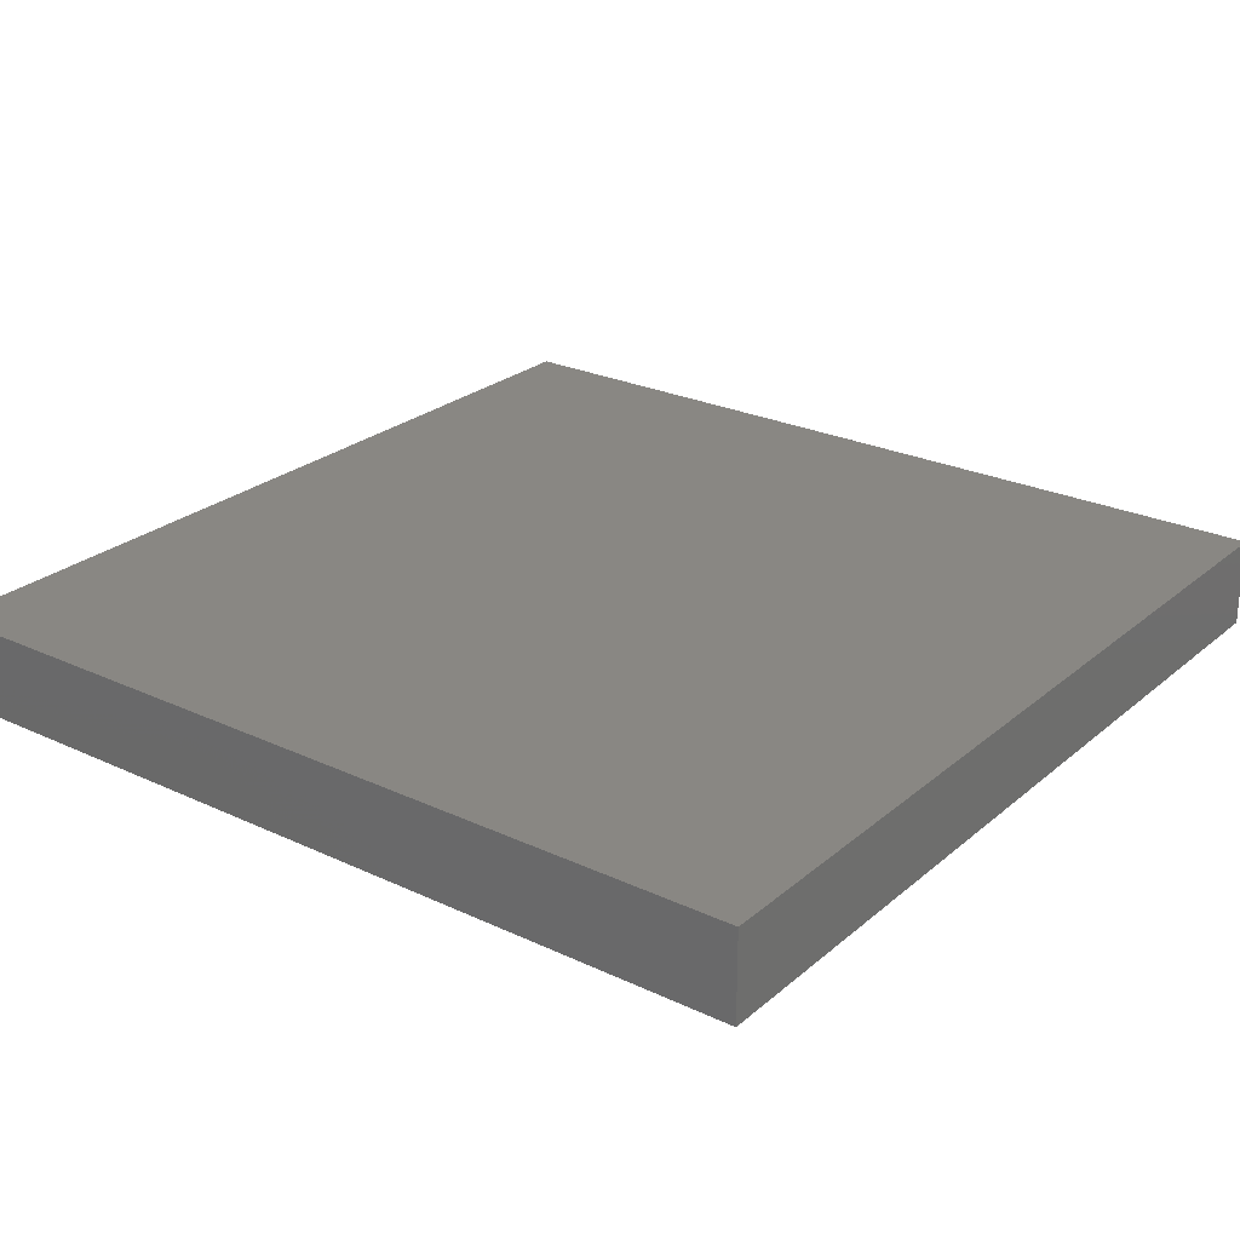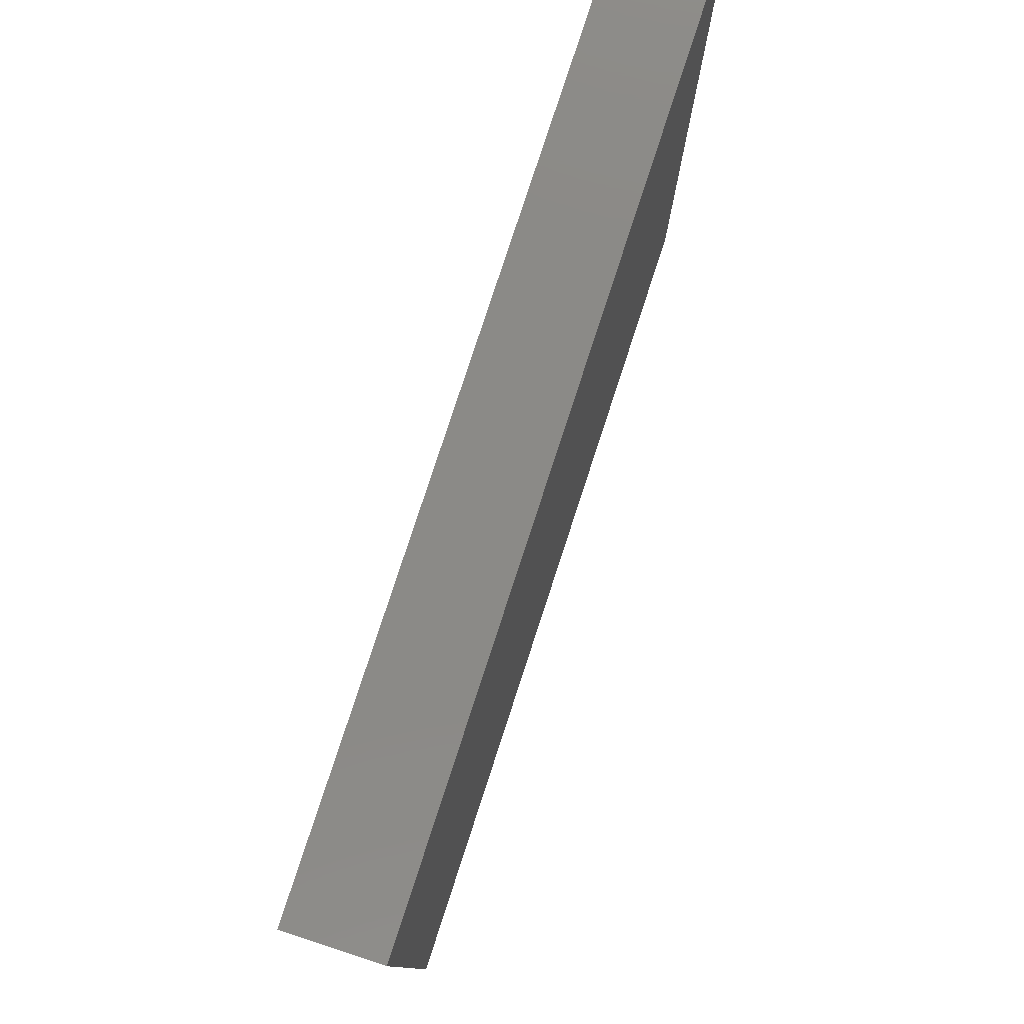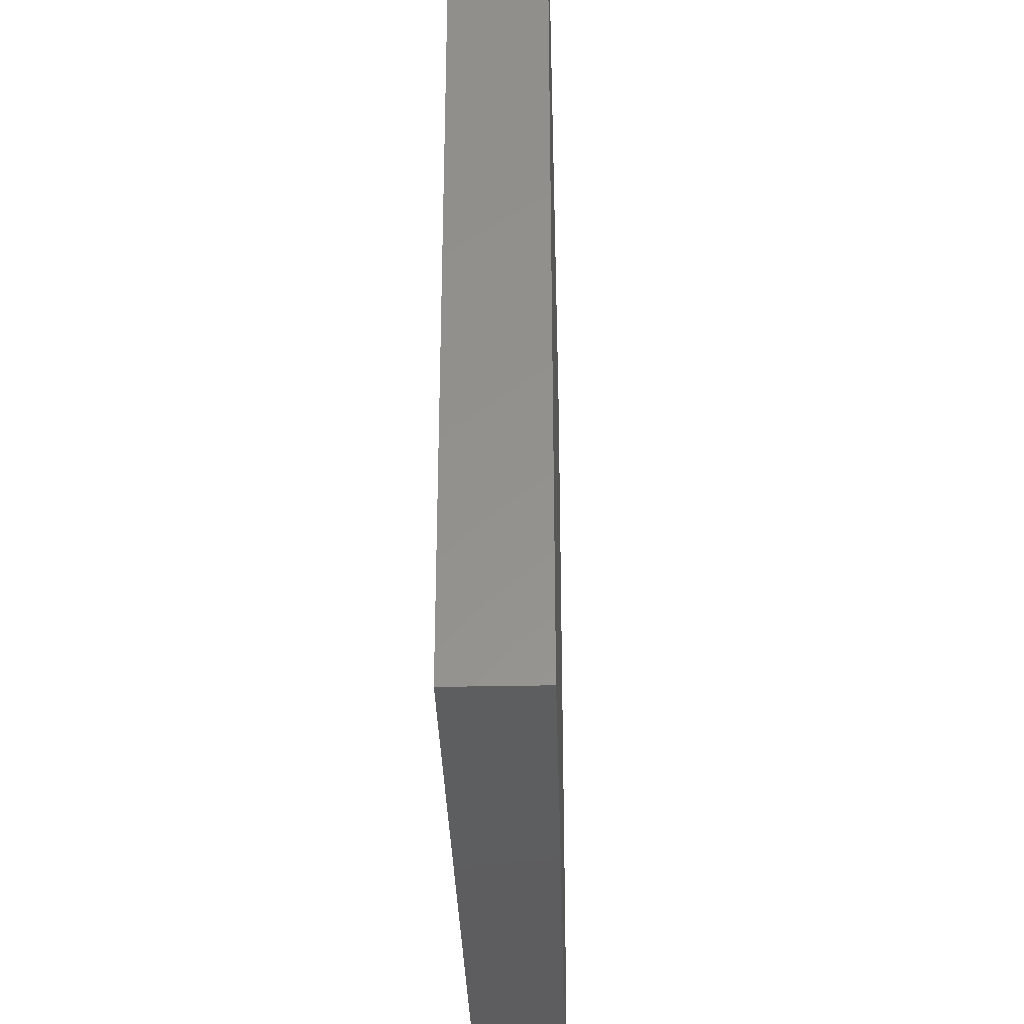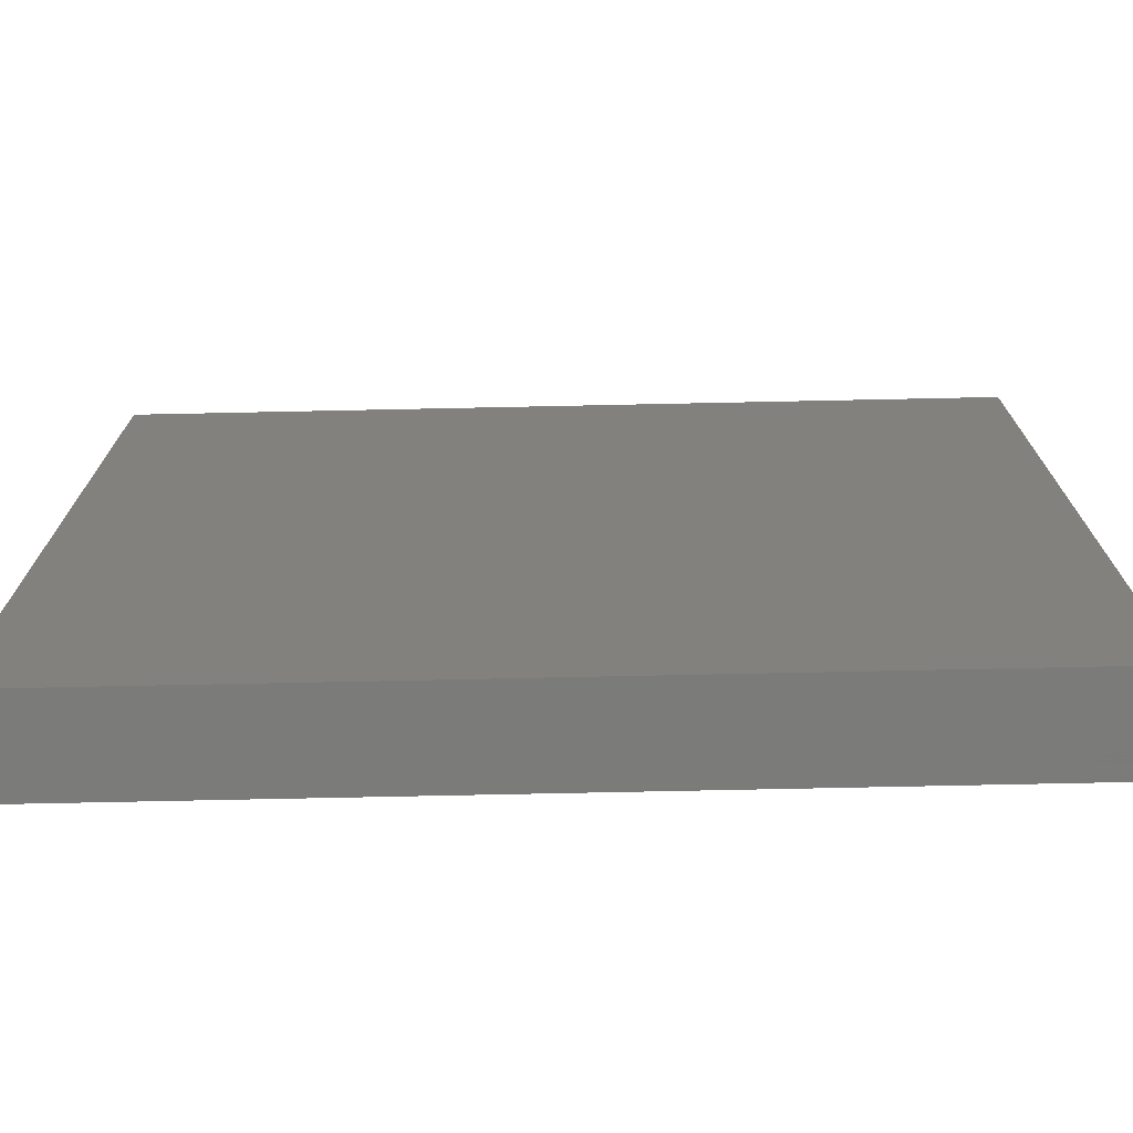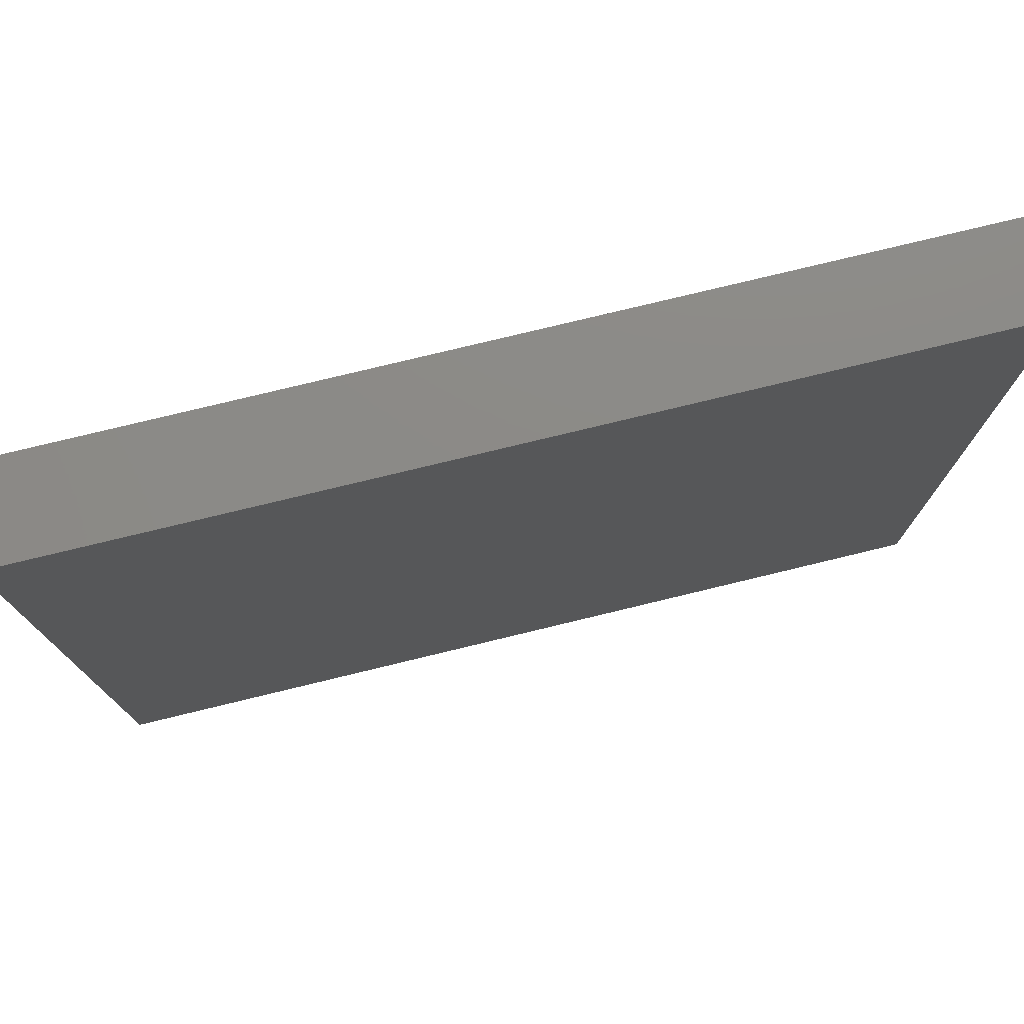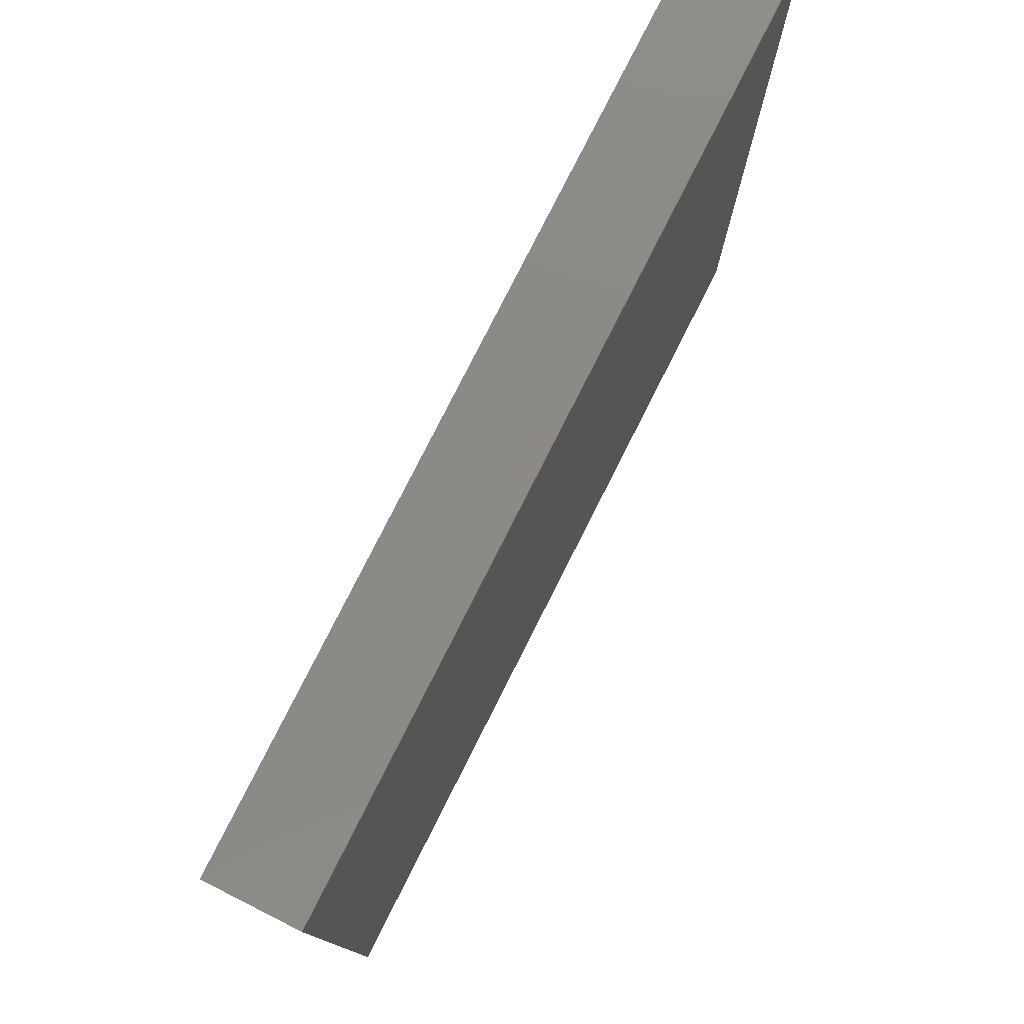
<metadata>
{"format":"stl","ext":"stl","renderer":"f3d","projection":"perspective","resolution":1024,"background":"white","views":[{"elev":25.4,"azim":37.0,"up":"+Z"},{"elev":79.5,"azim":-71.9,"up":"+Y"},{"elev":-33.4,"azim":91.6,"up":"+Y"},{"elev":-74.0,"azim":1.2,"up":"+Y"},{"elev":77.4,"azim":-13.6,"up":"+Y"},{"elev":78.7,"azim":116.8,"up":"+Y"}]}
</metadata>
<code>
# stl→obj: 8 verts, 12 faces
v 20 20 0
v 0 0 0
v 0 20 0
v 20 0 0
v 20 0 2
v 0 20 2
v 0 0 2
v 20 20 2
f 1 2 3
f 2 1 4
f 5 6 7
f 6 5 8
f 6 1 3
f 1 6 8
f 1 5 4
f 5 1 8
f 5 2 4
f 2 5 7
f 6 2 7
f 2 6 3

</code>
